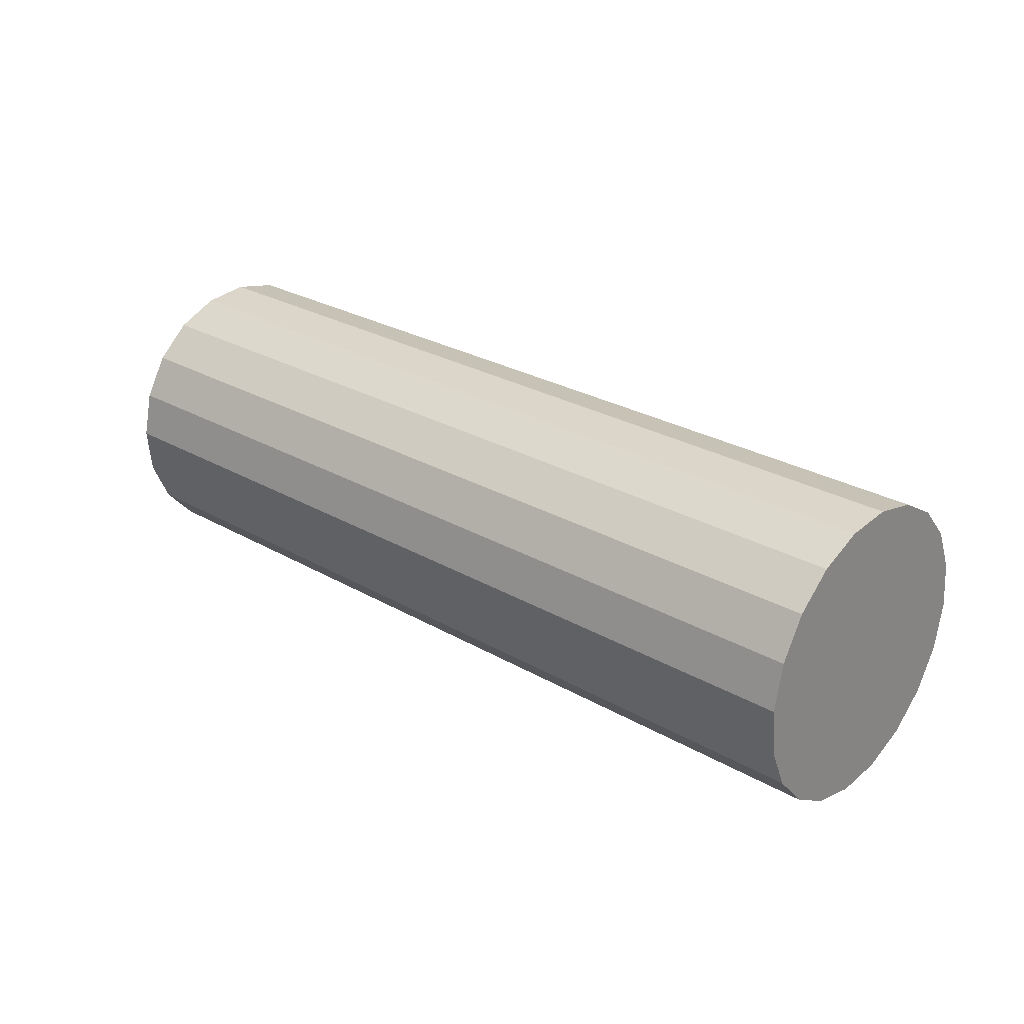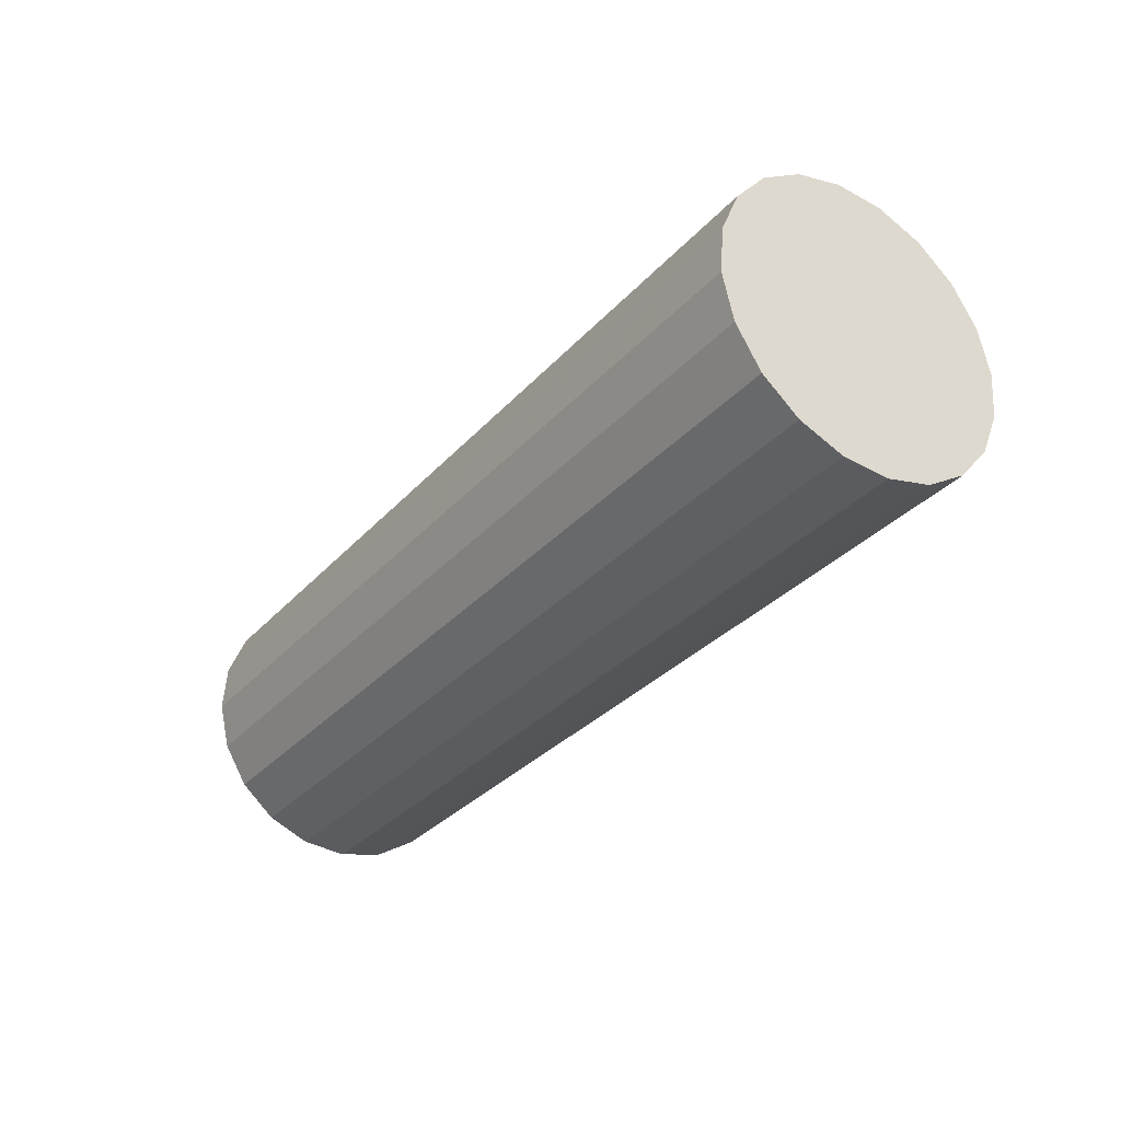
<metadata>
{"format":"obj","ext":"obj","renderer":"f3d","projection":"perspective","resolution":1024,"background":"white","views":[{"elev":25.2,"azim":38.1,"up":"+Z"},{"elev":-27.0,"azim":-123.0,"up":"+Y"}]}
</metadata>
<code>
g default
v 1.003 14.61 2.967
v 1.002 14.61 2.936
v 1 14.59 2.909
v 0.9984 14.57 2.888
v 0.9962 14.54 2.875
v 0.9941 14.51 2.871
v 0.9921 14.48 2.877
v 0.9905 14.45 2.892
v 0.9895 14.43 2.915
v 0.9892 14.42 2.943
v 0.9895 14.41 2.974
v 0.9905 14.42 3.005
v 0.9921 14.43 3.032
v 0.9941 14.46 3.054
v 0.9962 14.48 3.067
v 0.9984 14.52 3.071
v 1 14.55 3.065
v 1.002 14.57 3.049
v 1.003 14.59 3.027
v 1.003 14.61 2.998
v 1.01 14.71 2.964
v 1.008 14.7 2.902
v 1.005 14.67 2.848
v 1.001 14.62 2.805
v 0.9962 14.57 2.778
v 0.9919 14.51 2.771
v 0.9879 14.44 2.783
v 0.9848 14.39 2.813
v 0.9828 14.35 2.859
v 0.9821 14.32 2.916
v 0.9828 14.31 2.978
v 0.9848 14.32 3.039
v 0.9879 14.35 3.094
v 0.9919 14.4 3.136
v 0.9962 14.46 3.163
v 1.001 14.52 3.171
v 1.005 14.58 3.159
v 1.008 14.63 3.128
v 1.01 14.68 3.083
v 1.01 14.7 3.026
v 1.016 14.81 2.96
v 1.013 14.79 2.868
v 1.009 14.75 2.786
v 1.003 14.68 2.722
v 0.9962 14.6 2.682
v 0.9897 14.5 2.671
v 0.9838 14.41 2.689
v 0.9791 14.33 2.734
v 0.9761 14.26 2.803
v 0.975 14.22 2.888
v 0.9761 14.21 2.981
v 0.9791 14.23 3.073
v 0.9838 14.28 3.155
v 0.9897 14.34 3.219
v 0.9962 14.43 3.259
v 1.003 14.52 3.27
v 1.009 14.61 3.253
v 1.013 14.7 3.207
v 1.016 14.76 3.138
v 1.017 14.8 3.053
v 1.023 14.91 2.957
v 1.019 14.89 2.834
v 1.013 14.83 2.724
v 1.005 14.74 2.639
v 0.9962 14.62 2.586
v 0.9875 14.5 2.571
v 0.9796 14.38 2.595
v 0.9734 14.27 2.656
v 0.9693 14.18 2.747
v 0.9679 14.13 2.86
v 0.9693 14.11 2.985
v 0.9734 14.14 3.107
v 0.9796 14.2 3.217
v 0.9875 14.29 3.302
v 0.9962 14.4 3.355
v 1.005 14.53 3.37
v 1.013 14.65 3.346
v 1.019 14.76 3.286
v 1.023 14.84 3.194
v 1.025 14.9 3.081
v 1.03 15.01 2.953
v 1.025 14.98 2.8
v 1.017 14.91 2.663
v 1.007 14.79 2.556
v 0.9962 14.65 2.49
v 0.9853 14.5 2.471
v 0.9755 14.34 2.501
v 0.9676 14.21 2.577
v 0.9626 14.1 2.691
v 0.9609 14.03 2.833
v 0.9626 14.01 2.988
v 0.9676 14.04 3.142
v 0.9755 14.12 3.278
v 0.9853 14.23 3.385
v 0.9962 14.37 3.451
v 1.007 14.53 3.47
v 1.017 14.68 3.44
v 1.025 14.82 3.365
v 1.03 14.93 3.25
v 1.032 14.99 3.109
v 0.7306 15.03 2.959
v 0.7256 15 2.806
v 0.7178 14.93 2.669
v 0.7079 14.81 2.562
v 0.697 14.67 2.496
v 0.6861 14.52 2.477
v 0.6762 14.36 2.507
v 0.6684 14.23 2.583
v 0.6634 14.12 2.697
v 0.6616 14.05 2.839
v 0.6634 14.03 2.994
v 0.6684 14.06 3.147
v 0.6762 14.14 3.284
v 0.6861 14.25 3.391
v 0.697 14.39 3.457
v 0.7079 14.55 3.476
v 0.7178 14.7 3.446
v 0.7256 14.84 3.37
v 0.7306 14.95 3.256
v 0.7324 15.01 3.114
v 0.4314 15.05 2.965
v 0.4264 15.02 2.811
v 0.4185 14.95 2.675
v 0.4087 14.83 2.568
v 0.3977 14.69 2.502
v 0.3868 14.54 2.483
v 0.377 14.38 2.513
v 0.3691 14.25 2.588
v 0.3641 14.14 2.703
v 0.3624 14.07 2.845
v 0.3641 14.05 3
v 0.3691 14.08 3.153
v 0.377 14.16 3.29
v 0.3868 14.27 3.397
v 0.3977 14.41 3.463
v 0.4087 14.57 3.482
v 0.4185 14.72 3.452
v 0.4264 14.86 3.376
v 0.4314 14.97 3.262
v 0.4331 15.03 3.12
v 0.1321 15.07 2.971
v 0.1271 15.04 2.817
v 0.1193 14.97 2.681
v 0.1094 14.85 2.574
v 0.0985 14.71 2.508
v 0.08757 14.56 2.489
v 0.07771 14.4 2.518
v 0.06988 14.27 2.594
v 0.06486 14.16 2.709
v 0.06313 14.09 2.85
v 0.06486 14.07 3.006
v 0.06988 14.1 3.159
v 0.07771 14.18 3.296
v 0.08757 14.29 3.403
v 0.0985 14.44 3.469
v 0.1094 14.59 3.488
v 0.1193 14.74 3.458
v 0.1271 14.88 3.382
v 0.1321 14.99 3.268
v 0.1339 15.05 3.126
v -0.1671 15.09 2.977
v -0.1721 15.06 2.823
v -0.18 14.99 2.686
v -0.1898 14.87 2.58
v -0.2008 14.73 2.514
v -0.2117 14.58 2.495
v -0.2215 14.42 2.524
v -0.2294 14.29 2.6
v -0.2344 14.18 2.715
v -0.2361 14.11 2.856
v -0.2344 14.1 3.012
v -0.2294 14.12 3.165
v -0.2215 14.2 3.302
v -0.2117 14.31 3.409
v -0.2008 14.46 3.475
v -0.1898 14.61 3.494
v -0.18 14.76 3.464
v -0.1721 14.9 3.388
v -0.1671 15.01 3.274
v -0.1654 15.07 3.132
v -0.4664 15.11 2.983
v -0.4714 15.08 2.829
v -0.4792 15.01 2.692
v -0.4891 14.89 2.586
v -0.5 14.75 2.519
v -0.5109 14.6 2.5
v -0.5208 14.44 2.53
v -0.5286 14.31 2.606
v -0.5336 14.2 2.72
v -0.5354 14.13 2.862
v -0.5336 14.12 3.017
v -0.5286 14.15 3.171
v -0.5208 14.22 3.308
v -0.5109 14.33 3.414
v -0.5 14.48 3.481
v -0.4891 14.63 3.5
v -0.4792 14.78 3.47
v -0.4714 14.92 3.394
v -0.4664 15.03 3.28
v -0.4646 15.09 3.138
v -0.7656 15.13 2.988
v -0.7706 15.1 2.835
v -0.7785 15.03 2.698
v -0.7883 14.91 2.591
v -0.7992 14.77 2.525
v -0.8102 14.62 2.506
v -0.82 14.46 2.536
v -0.8279 14.33 2.612
v -0.8329 14.22 2.726
v -0.8346 14.16 2.868
v -0.8329 14.14 3.023
v -0.8279 14.17 3.177
v -0.82 14.24 3.314
v -0.8102 14.35 3.42
v -0.7992 14.5 3.486
v -0.7883 14.65 3.505
v -0.7785 14.8 3.476
v -0.7706 14.94 3.4
v -0.7656 15.05 3.285
v -0.7639 15.11 3.144
v -1.065 15.15 2.994
v -1.07 15.12 2.841
v -1.078 15.05 2.704
v -1.088 14.93 2.597
v -1.099 14.79 2.531
v -1.109 14.64 2.512
v -1.119 14.48 2.542
v -1.127 14.35 2.618
v -1.132 14.24 2.732
v -1.134 14.18 2.874
v -1.132 14.16 3.029
v -1.127 14.19 3.183
v -1.119 14.26 3.319
v -1.109 14.38 3.426
v -1.099 14.52 3.492
v -1.088 14.67 3.511
v -1.078 14.82 3.482
v -1.07 14.96 3.406
v -1.065 15.07 3.291
v -1.063 15.13 3.15
v -1.364 15.17 3
v -1.369 15.14 2.847
v -1.377 15.07 2.71
v -1.387 14.95 2.603
v -1.398 14.81 2.537
v -1.409 14.66 2.518
v -1.419 14.51 2.548
v -1.426 14.37 2.624
v -1.431 14.26 2.738
v -1.433 14.2 2.88
v -1.431 14.18 3.035
v -1.426 14.21 3.189
v -1.419 14.28 3.325
v -1.409 14.4 3.432
v -1.398 14.54 3.498
v -1.387 14.69 3.517
v -1.377 14.85 3.487
v -1.369 14.98 3.412
v -1.364 15.09 3.297
v -1.362 15.15 3.155
v -1.663 15.19 3.006
v -1.668 15.16 2.853
v -1.676 15.09 2.716
v -1.686 14.98 2.609
v -1.697 14.83 2.543
v -1.708 14.68 2.524
v -1.718 14.53 2.554
v -1.726 14.39 2.63
v -1.731 14.28 2.744
v -1.732 14.22 2.886
v -1.731 14.2 3.041
v -1.726 14.23 3.194
v -1.718 14.3 3.331
v -1.708 14.42 3.438
v -1.697 14.56 3.504
v -1.686 14.71 3.523
v -1.676 14.87 3.493
v -1.668 15 3.417
v -1.663 15.11 3.303
v -1.662 15.18 3.161
v -1.963 15.21 3.012
v -1.968 15.19 2.858
v -1.975 15.11 2.722
v -1.985 15 2.615
v -1.996 14.85 2.549
v -2.007 14.7 2.53
v -2.017 14.55 2.56
v -2.025 14.41 2.635
v -2.03 14.3 2.75
v -2.032 14.24 2.891
v -2.03 14.22 3.047
v -2.025 14.25 3.2
v -2.017 14.32 3.337
v -2.007 14.44 3.444
v -1.996 14.58 3.51
v -1.985 14.73 3.529
v -1.975 14.89 3.499
v -1.968 15.02 3.423
v -1.963 15.13 3.309
v -1.961 15.2 3.167
v -1.969 15.11 3.015
v -1.973 15.09 2.893
v -1.98 15.03 2.783
v -1.988 14.94 2.698
v -1.996 14.83 2.645
v -2.005 14.7 2.63
v -2.013 14.58 2.654
v -2.019 14.47 2.714
v -2.023 14.39 2.806
v -2.025 14.33 2.919
v -2.023 14.32 3.043
v -2.019 14.34 3.166
v -2.013 14.4 3.276
v -2.005 14.49 3.361
v -1.996 14.61 3.414
v -1.988 14.73 3.429
v -1.98 14.85 3.405
v -1.973 14.96 3.344
v -1.969 15.05 3.253
v -1.968 15.1 3.14
v -1.976 15.02 3.019
v -1.979 15 2.927
v -1.984 14.95 2.845
v -1.99 14.88 2.781
v -1.996 14.8 2.741
v -2.003 14.71 2.73
v -2.009 14.61 2.747
v -2.013 14.53 2.793
v -2.016 14.47 2.862
v -2.017 14.43 2.947
v -2.016 14.42 3.04
v -2.013 14.43 3.132
v -2.009 14.48 3.214
v -2.003 14.55 3.278
v -1.996 14.63 3.318
v -1.99 14.73 3.329
v -1.984 14.82 3.311
v -1.979 14.9 3.266
v -1.976 14.96 3.197
v -1.975 15 3.112
v -1.983 14.92 3.022
v -1.985 14.9 2.961
v -1.988 14.87 2.906
v -1.992 14.83 2.864
v -1.996 14.77 2.837
v -2.001 14.71 2.829
v -2.005 14.65 2.841
v -2.008 14.59 2.872
v -2.01 14.55 2.917
v -2.01 14.52 2.974
v -2.01 14.52 3.036
v -2.008 14.53 3.098
v -2.005 14.56 3.152
v -2.001 14.6 3.195
v -1.996 14.66 3.222
v -1.992 14.72 3.229
v -1.988 14.78 3.217
v -1.985 14.84 3.187
v -1.983 14.88 3.141
v -1.982 14.91 3.084
v -1.99 14.82 3.026
v -1.991 14.81 2.995
v -1.992 14.79 2.968
v -1.994 14.77 2.946
v -1.996 14.74 2.933
v -1.998 14.71 2.929
v -2 14.68 2.935
v -2.002 14.65 2.951
v -2.003 14.63 2.973
v -2.003 14.62 3.002
v -2.003 14.62 3.033
v -2.002 14.62 3.064
v -2 14.64 3.091
v -1.998 14.66 3.112
v -1.996 14.69 3.125
v -1.994 14.72 3.129
v -1.992 14.75 3.123
v -1.991 14.78 3.108
v -1.99 14.8 3.085
v -1.989 14.81 3.057
v 0.9962 14.51 2.971
v -1.996 14.72 3.029
f 1 2 21
f 21 2 22
f 2 3 22
f 22 3 23
f 3 4 23
f 23 4 24
f 4 5 24
f 24 5 25
f 5 6 25
f 25 6 26
f 6 7 26
f 26 7 27
f 7 8 27
f 27 8 28
f 8 9 28
f 28 9 29
f 9 10 29
f 29 10 30
f 10 11 30
f 30 11 31
f 11 12 31
f 31 12 32
f 12 13 32
f 32 13 33
f 13 14 33
f 33 14 34
f 14 15 34
f 34 15 35
f 15 16 35
f 35 16 36
f 16 17 36
f 36 17 37
f 17 18 37
f 37 18 38
f 18 19 38
f 38 19 39
f 19 20 39
f 39 20 40
f 20 1 40
f 40 1 21
f 21 22 41
f 41 22 42
f 22 23 42
f 42 23 43
f 23 24 43
f 43 24 44
f 24 25 44
f 44 25 45
f 25 26 45
f 45 26 46
f 26 27 46
f 46 27 47
f 27 28 47
f 47 28 48
f 28 29 48
f 48 29 49
f 29 30 49
f 49 30 50
f 30 31 50
f 50 31 51
f 31 32 51
f 51 32 52
f 32 33 52
f 52 33 53
f 33 34 53
f 53 34 54
f 34 35 54
f 54 35 55
f 35 36 55
f 55 36 56
f 36 37 56
f 56 37 57
f 37 38 57
f 57 38 58
f 38 39 58
f 58 39 59
f 39 40 59
f 59 40 60
f 40 21 60
f 60 21 41
f 41 42 61
f 61 42 62
f 42 43 62
f 62 43 63
f 43 44 63
f 63 44 64
f 44 45 64
f 64 45 65
f 45 46 65
f 65 46 66
f 46 47 66
f 66 47 67
f 47 48 67
f 67 48 68
f 48 49 68
f 68 49 69
f 49 50 69
f 69 50 70
f 50 51 70
f 70 51 71
f 51 52 71
f 71 52 72
f 52 53 72
f 72 53 73
f 53 54 73
f 73 54 74
f 54 55 74
f 74 55 75
f 55 56 75
f 75 56 76
f 56 57 76
f 76 57 77
f 57 58 77
f 77 58 78
f 58 59 78
f 78 59 79
f 59 60 79
f 79 60 80
f 60 41 80
f 80 41 61
f 61 62 81
f 81 62 82
f 62 63 82
f 82 63 83
f 63 64 83
f 83 64 84
f 64 65 84
f 84 65 85
f 65 66 85
f 85 66 86
f 66 67 86
f 86 67 87
f 67 68 87
f 87 68 88
f 68 69 88
f 88 69 89
f 69 70 89
f 89 70 90
f 70 71 90
f 90 71 91
f 71 72 91
f 91 72 92
f 72 73 92
f 92 73 93
f 73 74 93
f 93 74 94
f 74 75 94
f 94 75 95
f 75 76 95
f 95 76 96
f 76 77 96
f 96 77 97
f 77 78 97
f 97 78 98
f 78 79 98
f 98 79 99
f 79 80 99
f 99 80 100
f 80 61 100
f 100 61 81
f 81 82 101
f 101 82 102
f 82 83 102
f 102 83 103
f 83 84 103
f 103 84 104
f 84 85 104
f 104 85 105
f 85 86 105
f 105 86 106
f 86 87 106
f 106 87 107
f 87 88 107
f 107 88 108
f 88 89 108
f 108 89 109
f 89 90 109
f 109 90 110
f 90 91 110
f 110 91 111
f 91 92 111
f 111 92 112
f 92 93 112
f 112 93 113
f 93 94 113
f 113 94 114
f 94 95 114
f 114 95 115
f 95 96 115
f 115 96 116
f 96 97 116
f 116 97 117
f 97 98 117
f 117 98 118
f 98 99 118
f 118 99 119
f 99 100 119
f 119 100 120
f 100 81 120
f 120 81 101
f 101 102 121
f 121 102 122
f 102 103 122
f 122 103 123
f 103 104 123
f 123 104 124
f 104 105 124
f 124 105 125
f 105 106 125
f 125 106 126
f 106 107 126
f 126 107 127
f 107 108 127
f 127 108 128
f 108 109 128
f 128 109 129
f 109 110 129
f 129 110 130
f 110 111 130
f 130 111 131
f 111 112 131
f 131 112 132
f 112 113 132
f 132 113 133
f 113 114 133
f 133 114 134
f 114 115 134
f 134 115 135
f 115 116 135
f 135 116 136
f 116 117 136
f 136 117 137
f 117 118 137
f 137 118 138
f 118 119 138
f 138 119 139
f 119 120 139
f 139 120 140
f 120 101 140
f 140 101 121
f 121 122 141
f 141 122 142
f 122 123 142
f 142 123 143
f 123 124 143
f 143 124 144
f 124 125 144
f 144 125 145
f 125 126 145
f 145 126 146
f 126 127 146
f 146 127 147
f 127 128 147
f 147 128 148
f 128 129 148
f 148 129 149
f 129 130 149
f 149 130 150
f 130 131 150
f 150 131 151
f 131 132 151
f 151 132 152
f 132 133 152
f 152 133 153
f 133 134 153
f 153 134 154
f 134 135 154
f 154 135 155
f 135 136 155
f 155 136 156
f 136 137 156
f 156 137 157
f 137 138 157
f 157 138 158
f 138 139 158
f 158 139 159
f 139 140 159
f 159 140 160
f 140 121 160
f 160 121 141
f 141 142 161
f 161 142 162
f 142 143 162
f 162 143 163
f 143 144 163
f 163 144 164
f 144 145 164
f 164 145 165
f 145 146 165
f 165 146 166
f 146 147 166
f 166 147 167
f 147 148 167
f 167 148 168
f 148 149 168
f 168 149 169
f 149 150 169
f 169 150 170
f 150 151 170
f 170 151 171
f 151 152 171
f 171 152 172
f 152 153 172
f 172 153 173
f 153 154 173
f 173 154 174
f 154 155 174
f 174 155 175
f 155 156 175
f 175 156 176
f 156 157 176
f 176 157 177
f 157 158 177
f 177 158 178
f 158 159 178
f 178 159 179
f 159 160 179
f 179 160 180
f 160 141 180
f 180 141 161
f 161 162 181
f 181 162 182
f 162 163 182
f 182 163 183
f 163 164 183
f 183 164 184
f 164 165 184
f 184 165 185
f 165 166 185
f 185 166 186
f 166 167 186
f 186 167 187
f 167 168 187
f 187 168 188
f 168 169 188
f 188 169 189
f 169 170 189
f 189 170 190
f 170 171 190
f 190 171 191
f 171 172 191
f 191 172 192
f 172 173 192
f 192 173 193
f 173 174 193
f 193 174 194
f 174 175 194
f 194 175 195
f 175 176 195
f 195 176 196
f 176 177 196
f 196 177 197
f 177 178 197
f 197 178 198
f 178 179 198
f 198 179 199
f 179 180 199
f 199 180 200
f 180 161 200
f 200 161 181
f 181 182 201
f 201 182 202
f 182 183 202
f 202 183 203
f 183 184 203
f 203 184 204
f 184 185 204
f 204 185 205
f 185 186 205
f 205 186 206
f 186 187 206
f 206 187 207
f 187 188 207
f 207 188 208
f 188 189 208
f 208 189 209
f 189 190 209
f 209 190 210
f 190 191 210
f 210 191 211
f 191 192 211
f 211 192 212
f 192 193 212
f 212 193 213
f 193 194 213
f 213 194 214
f 194 195 214
f 214 195 215
f 195 196 215
f 215 196 216
f 196 197 216
f 216 197 217
f 197 198 217
f 217 198 218
f 198 199 218
f 218 199 219
f 199 200 219
f 219 200 220
f 200 181 220
f 220 181 201
f 201 202 221
f 221 202 222
f 202 203 222
f 222 203 223
f 203 204 223
f 223 204 224
f 204 205 224
f 224 205 225
f 205 206 225
f 225 206 226
f 206 207 226
f 226 207 227
f 207 208 227
f 227 208 228
f 208 209 228
f 228 209 229
f 209 210 229
f 229 210 230
f 210 211 230
f 230 211 231
f 211 212 231
f 231 212 232
f 212 213 232
f 232 213 233
f 213 214 233
f 233 214 234
f 214 215 234
f 234 215 235
f 215 216 235
f 235 216 236
f 216 217 236
f 236 217 237
f 217 218 237
f 237 218 238
f 218 219 238
f 238 219 239
f 219 220 239
f 239 220 240
f 220 201 240
f 240 201 221
f 221 222 241
f 241 222 242
f 222 223 242
f 242 223 243
f 223 224 243
f 243 224 244
f 224 225 244
f 244 225 245
f 225 226 245
f 245 226 246
f 226 227 246
f 246 227 247
f 227 228 247
f 247 228 248
f 228 229 248
f 248 229 249
f 229 230 249
f 249 230 250
f 230 231 250
f 250 231 251
f 231 232 251
f 251 232 252
f 232 233 252
f 252 233 253
f 233 234 253
f 253 234 254
f 234 235 254
f 254 235 255
f 235 236 255
f 255 236 256
f 236 237 256
f 256 237 257
f 237 238 257
f 257 238 258
f 238 239 258
f 258 239 259
f 239 240 259
f 259 240 260
f 240 221 260
f 260 221 241
f 241 242 261
f 261 242 262
f 242 243 262
f 262 243 263
f 243 244 263
f 263 244 264
f 244 245 264
f 264 245 265
f 245 246 265
f 265 246 266
f 246 247 266
f 266 247 267
f 247 248 267
f 267 248 268
f 248 249 268
f 268 249 269
f 249 250 269
f 269 250 270
f 250 251 270
f 270 251 271
f 251 252 271
f 271 252 272
f 252 253 272
f 272 253 273
f 253 254 273
f 273 254 274
f 254 255 274
f 274 255 275
f 255 256 275
f 275 256 276
f 256 257 276
f 276 257 277
f 257 258 277
f 277 258 278
f 258 259 278
f 278 259 279
f 259 260 279
f 279 260 280
f 260 241 280
f 280 241 261
f 261 262 281
f 281 262 282
f 262 263 282
f 282 263 283
f 263 264 283
f 283 264 284
f 264 265 284
f 284 265 285
f 265 266 285
f 285 266 286
f 266 267 286
f 286 267 287
f 267 268 287
f 287 268 288
f 268 269 288
f 288 269 289
f 269 270 289
f 289 270 290
f 270 271 290
f 290 271 291
f 271 272 291
f 291 272 292
f 272 273 292
f 292 273 293
f 273 274 293
f 293 274 294
f 274 275 294
f 294 275 295
f 275 276 295
f 295 276 296
f 276 277 296
f 296 277 297
f 277 278 297
f 297 278 298
f 278 279 298
f 298 279 299
f 279 280 299
f 299 280 300
f 280 261 300
f 300 261 281
f 281 282 301
f 301 282 302
f 282 283 302
f 302 283 303
f 283 284 303
f 303 284 304
f 284 285 304
f 304 285 305
f 285 286 305
f 305 286 306
f 286 287 306
f 306 287 307
f 287 288 307
f 307 288 308
f 288 289 308
f 308 289 309
f 289 290 309
f 309 290 310
f 290 291 310
f 310 291 311
f 291 292 311
f 311 292 312
f 292 293 312
f 312 293 313
f 293 294 313
f 313 294 314
f 294 295 314
f 314 295 315
f 295 296 315
f 315 296 316
f 296 297 316
f 316 297 317
f 297 298 317
f 317 298 318
f 298 299 318
f 318 299 319
f 299 300 319
f 319 300 320
f 300 281 320
f 320 281 301
f 301 302 321
f 321 302 322
f 302 303 322
f 322 303 323
f 303 304 323
f 323 304 324
f 304 305 324
f 324 305 325
f 305 306 325
f 325 306 326
f 306 307 326
f 326 307 327
f 307 308 327
f 327 308 328
f 308 309 328
f 328 309 329
f 309 310 329
f 329 310 330
f 310 311 330
f 330 311 331
f 311 312 331
f 331 312 332
f 312 313 332
f 332 313 333
f 313 314 333
f 333 314 334
f 314 315 334
f 334 315 335
f 315 316 335
f 335 316 336
f 316 317 336
f 336 317 337
f 317 318 337
f 337 318 338
f 318 319 338
f 338 319 339
f 319 320 339
f 339 320 340
f 320 301 340
f 340 301 321
f 321 322 341
f 341 322 342
f 322 323 342
f 342 323 343
f 323 324 343
f 343 324 344
f 324 325 344
f 344 325 345
f 325 326 345
f 345 326 346
f 326 327 346
f 346 327 347
f 327 328 347
f 347 328 348
f 328 329 348
f 348 329 349
f 329 330 349
f 349 330 350
f 330 331 350
f 350 331 351
f 331 332 351
f 351 332 352
f 332 333 352
f 352 333 353
f 333 334 353
f 353 334 354
f 334 335 354
f 354 335 355
f 335 336 355
f 355 336 356
f 336 337 356
f 356 337 357
f 337 338 357
f 357 338 358
f 338 339 358
f 358 339 359
f 339 340 359
f 359 340 360
f 340 321 360
f 360 321 341
f 341 342 361
f 361 342 362
f 342 343 362
f 362 343 363
f 343 344 363
f 363 344 364
f 344 345 364
f 364 345 365
f 345 346 365
f 365 346 366
f 346 347 366
f 366 347 367
f 347 348 367
f 367 348 368
f 348 349 368
f 368 349 369
f 349 350 369
f 369 350 370
f 350 351 370
f 370 351 371
f 351 352 371
f 371 352 372
f 352 353 372
f 372 353 373
f 353 354 373
f 373 354 374
f 354 355 374
f 374 355 375
f 355 356 375
f 375 356 376
f 356 357 376
f 376 357 377
f 357 358 377
f 377 358 378
f 358 359 378
f 378 359 379
f 359 360 379
f 379 360 380
f 360 341 380
f 380 341 361
f 2 1 381
f 3 2 381
f 4 3 381
f 5 4 381
f 6 5 381
f 7 6 381
f 8 7 381
f 9 8 381
f 10 9 381
f 11 10 381
f 12 11 381
f 13 12 381
f 14 13 381
f 15 14 381
f 16 15 381
f 17 16 381
f 18 17 381
f 19 18 381
f 20 19 381
f 1 20 381
f 361 362 382
f 362 363 382
f 363 364 382
f 364 365 382
f 365 366 382
f 366 367 382
f 367 368 382
f 368 369 382
f 369 370 382
f 370 371 382
f 371 372 382
f 372 373 382
f 373 374 382
f 374 375 382
f 375 376 382
f 376 377 382
f 377 378 382
f 378 379 382
f 379 380 382
f 380 361 382

</code>
